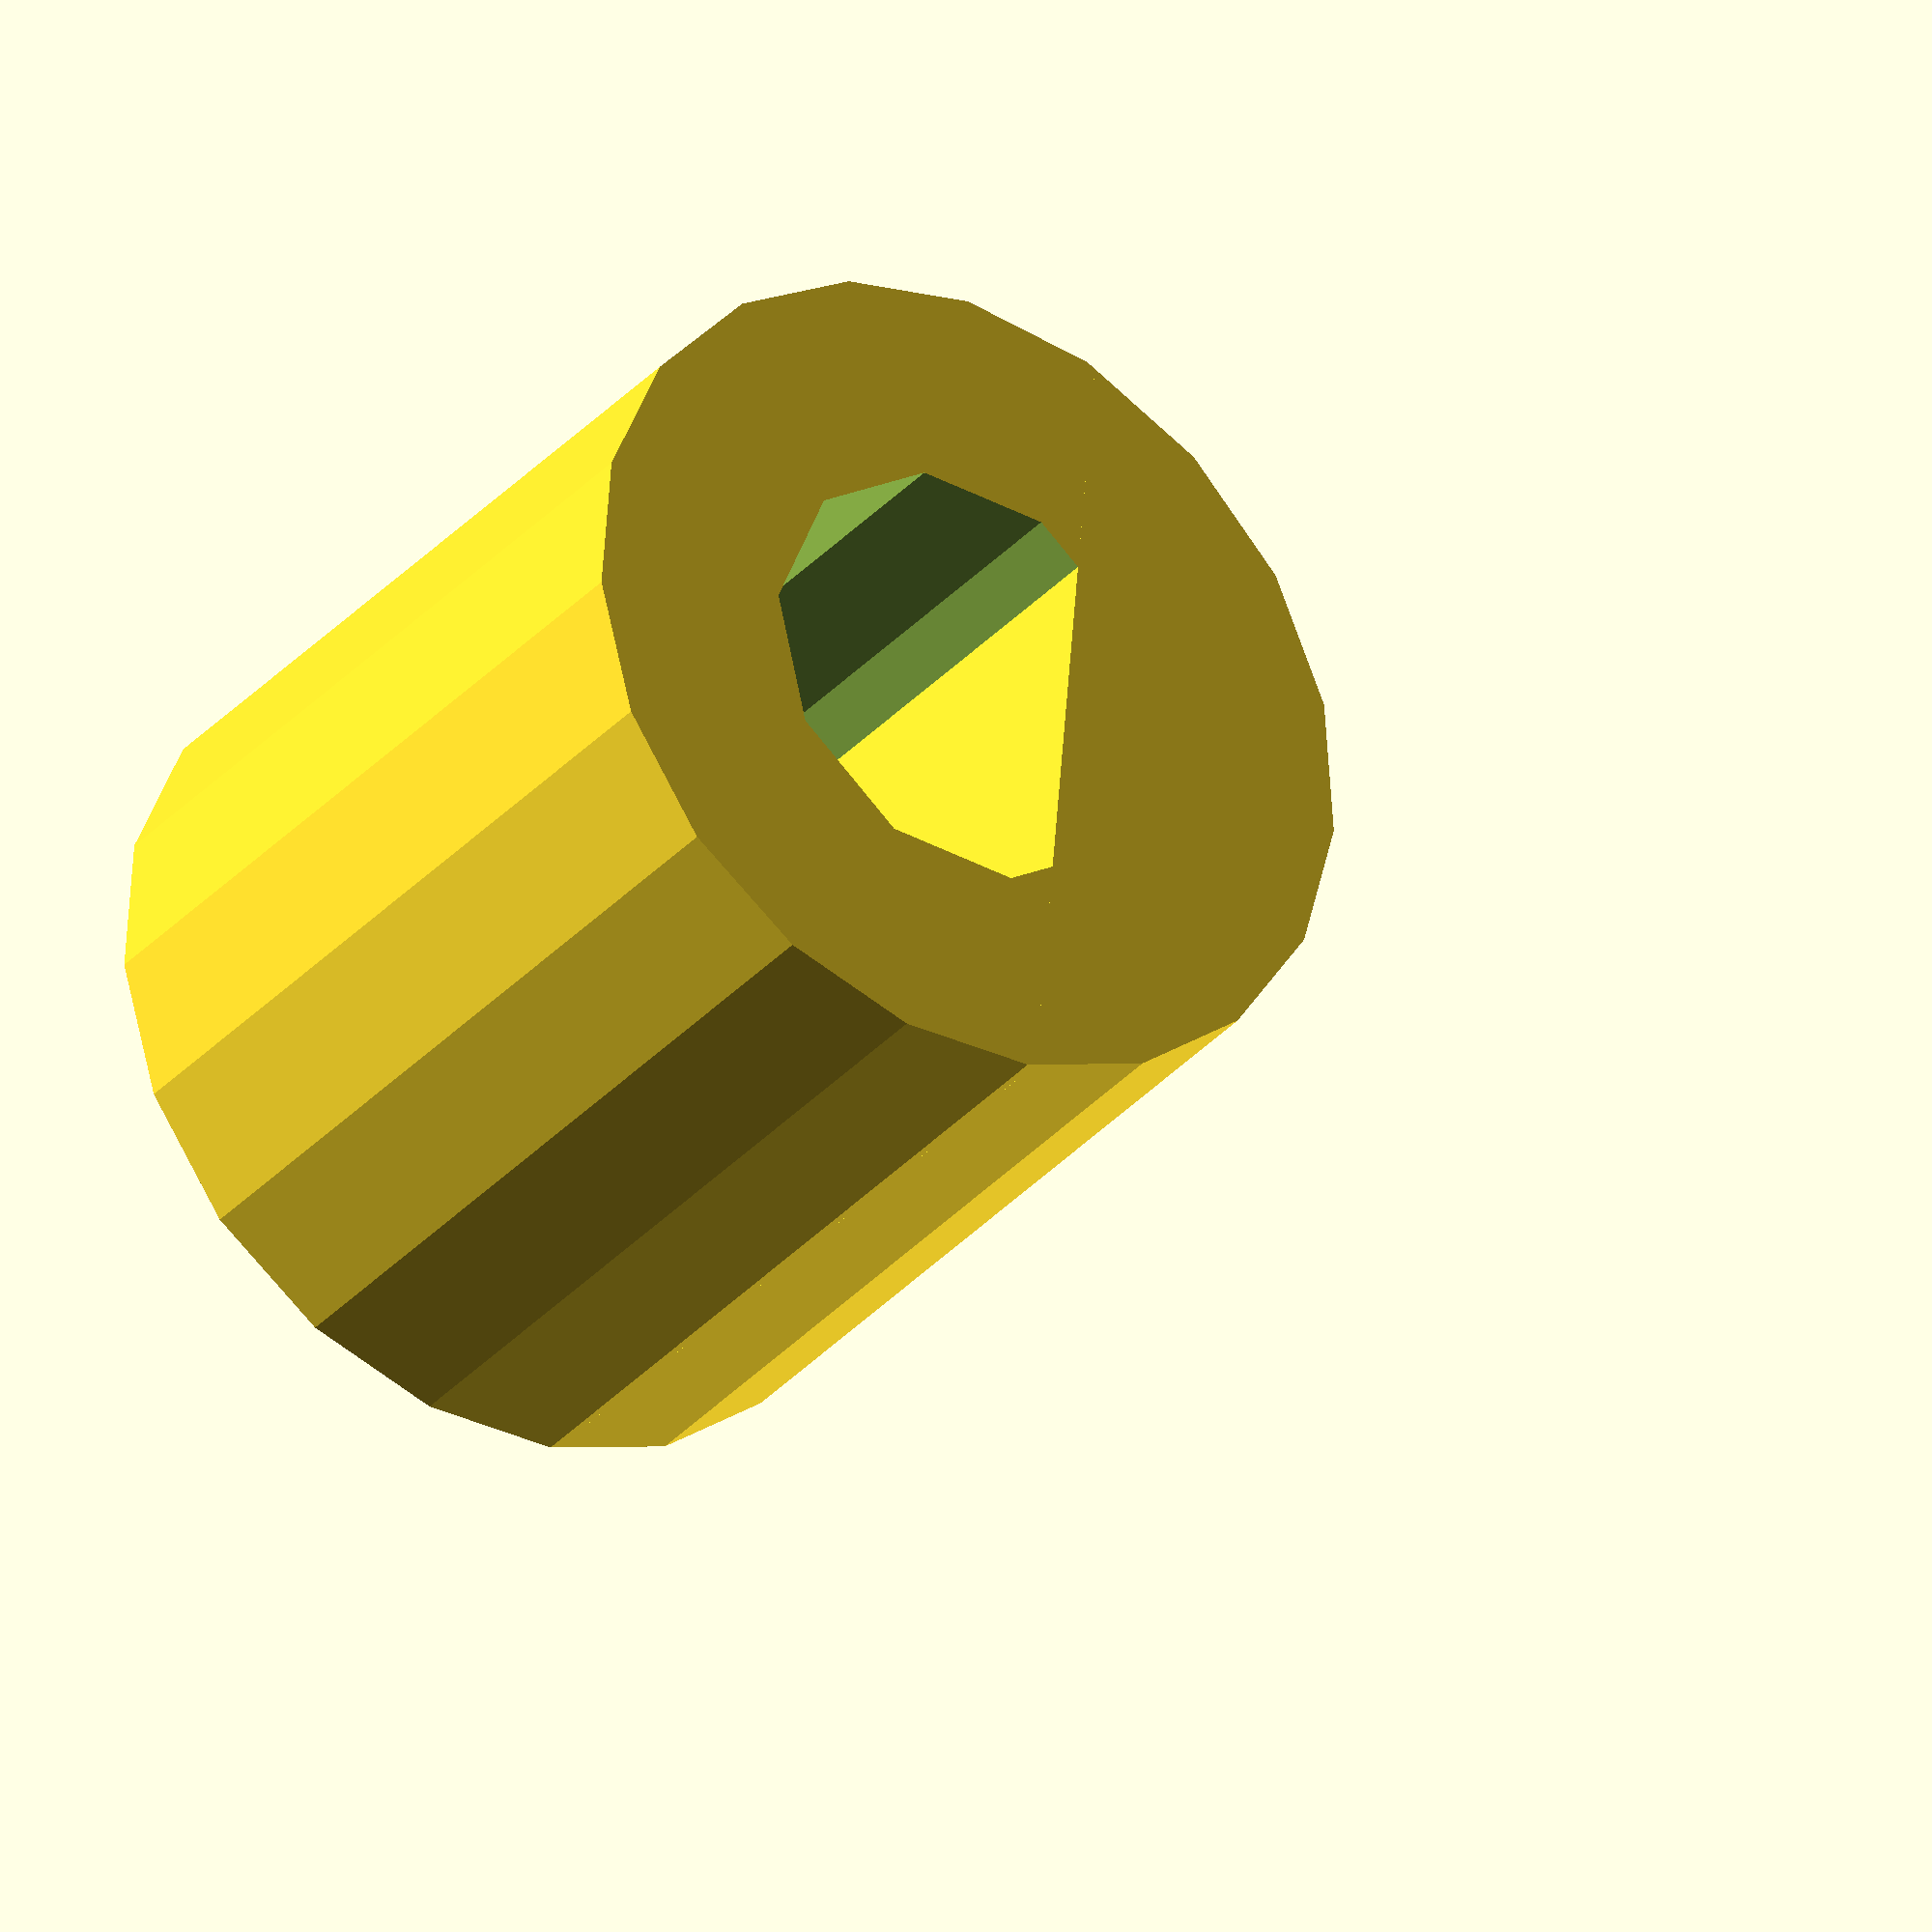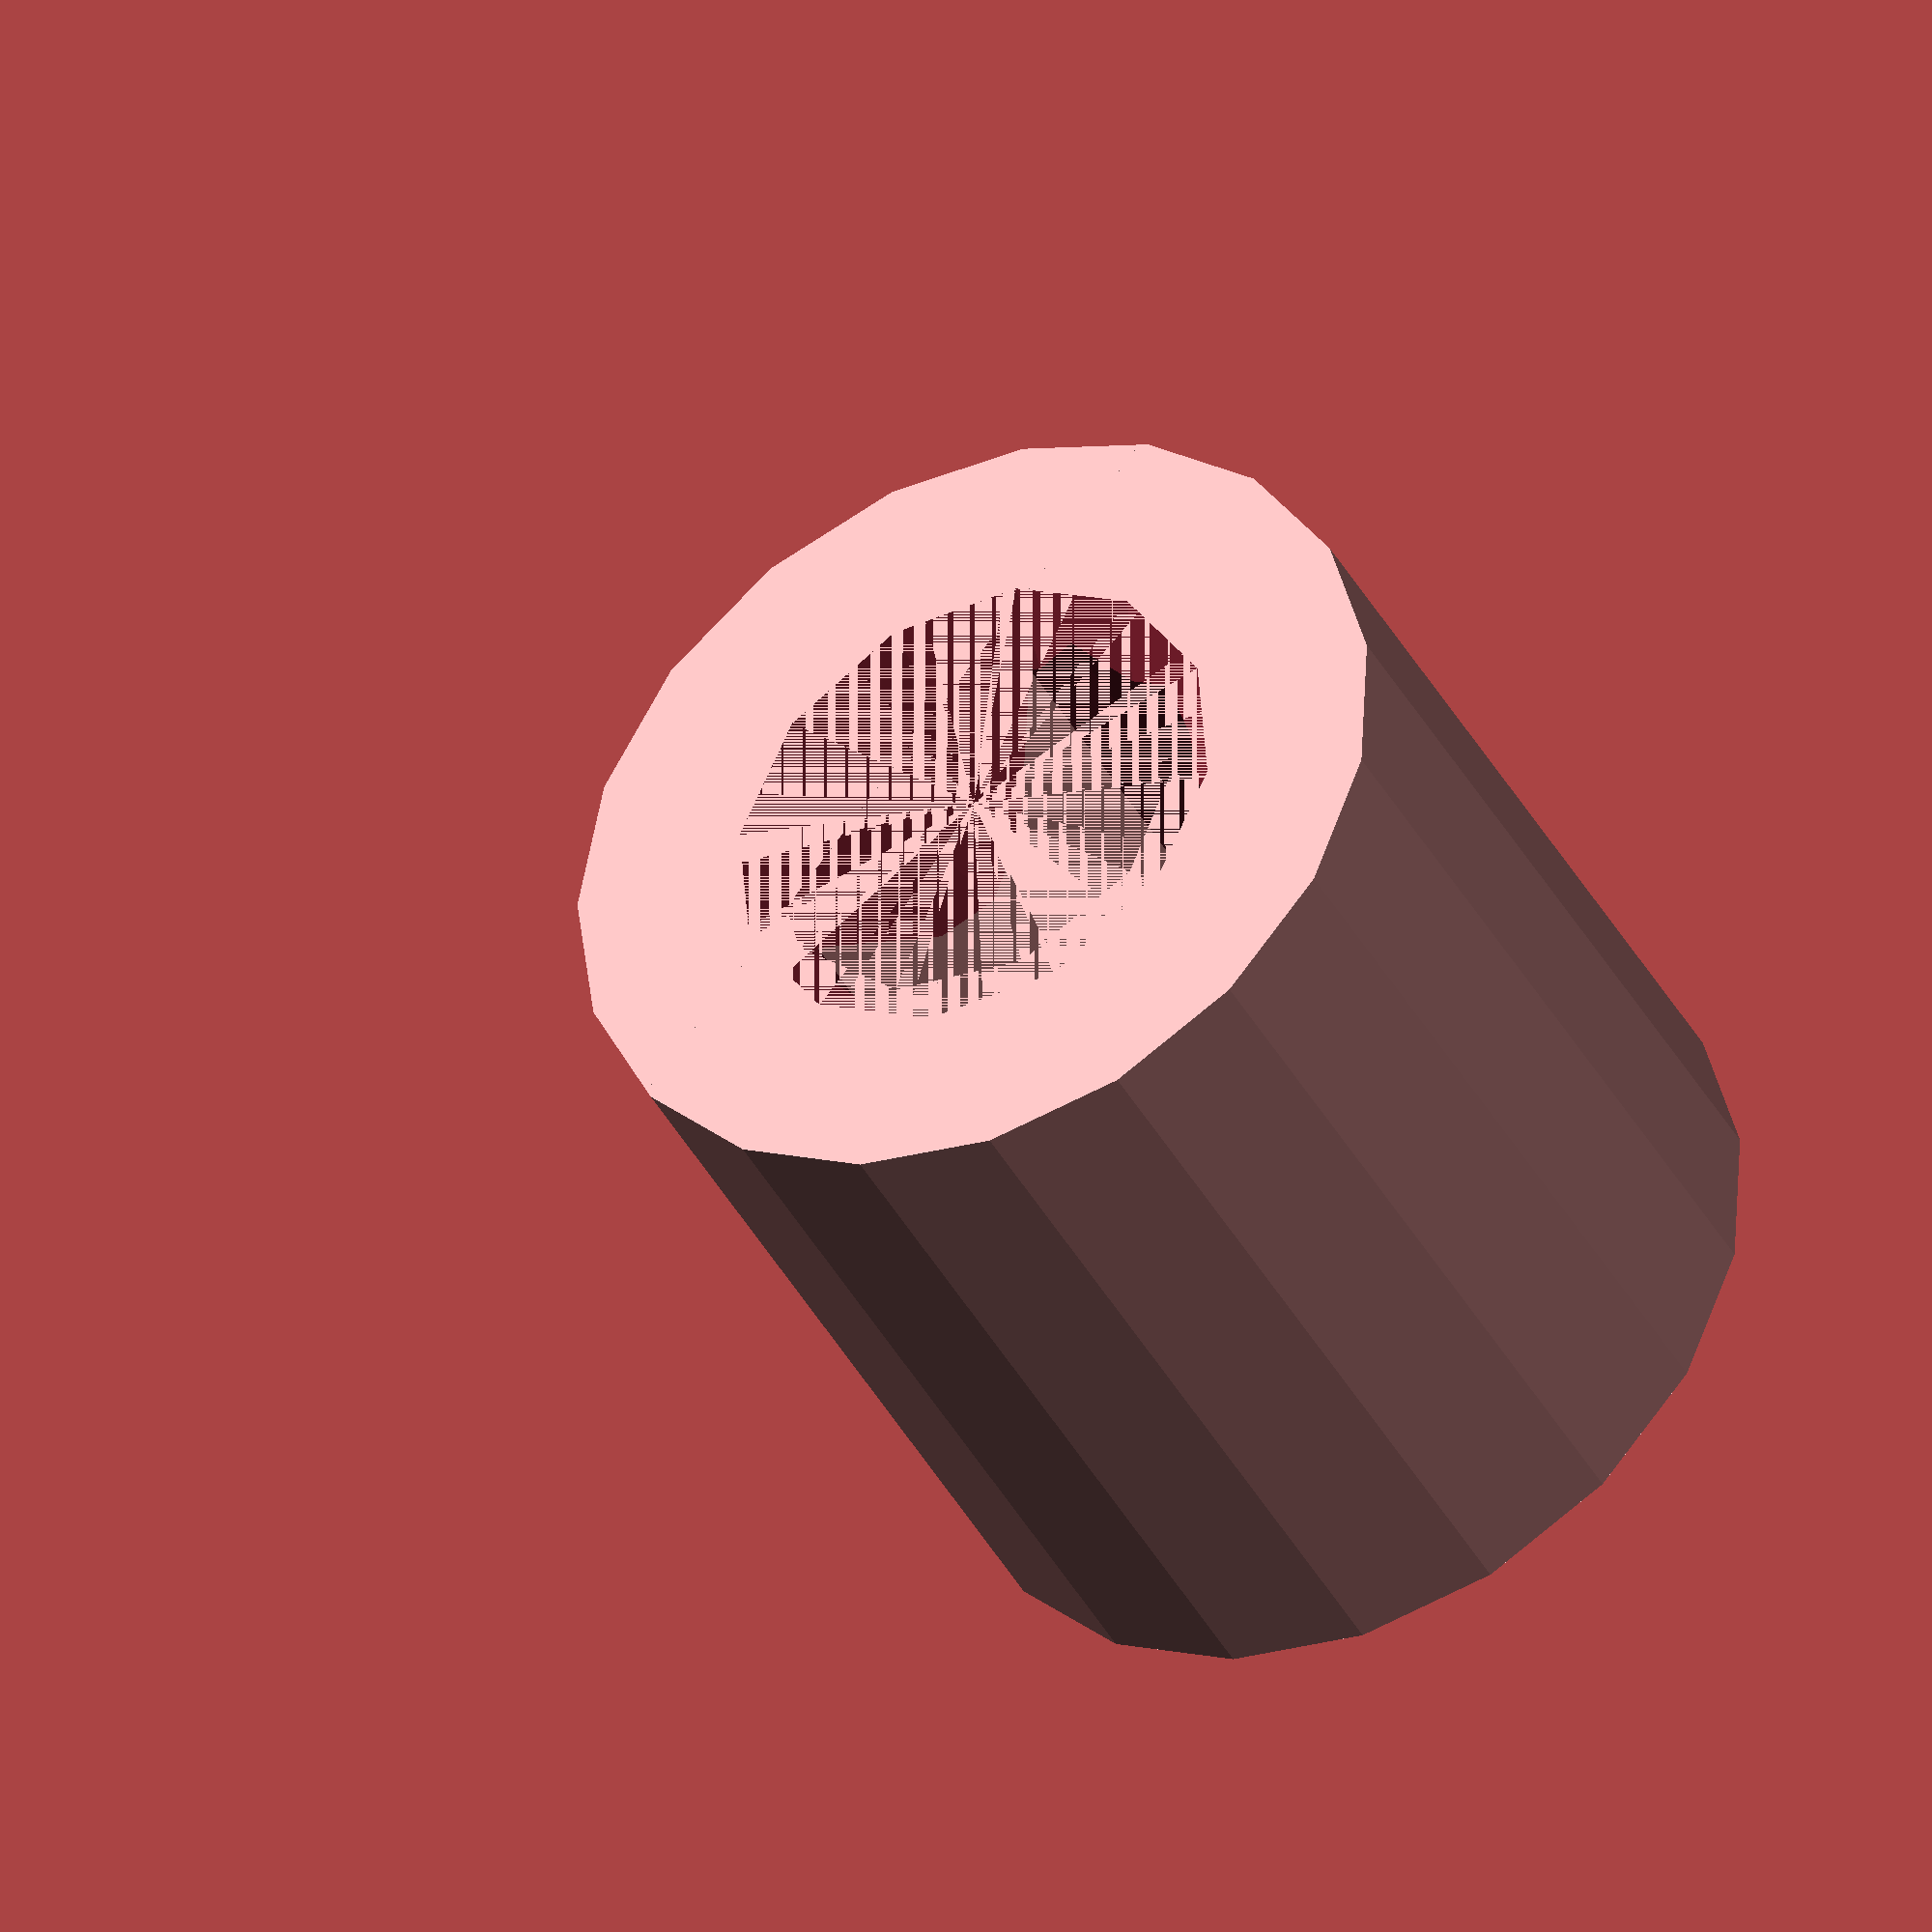
<openscad>
difference() {
  cylinder(h=12,r=6);
  zwl_fp180ino();
}

module zwl_fp180ino() {
  shaft(6.2, 12.05, 1.6);
}
module shaft(shaftDiameter, shaftLength, offset) {
  difference() {
    cylinder(h=shaftLength,r=shaftDiameter/2);
    translate([offset, -shaftLength/2, 0])
    cube(shaftLength);
  }
  cylinder(h=shaftDiameter - 2, r1=shaftDiameter/2 + .5);
}

</openscad>
<views>
elev=31.4 azim=4.8 roll=327.0 proj=o view=solid
elev=38.6 azim=319.7 roll=205.2 proj=o view=solid
</views>
